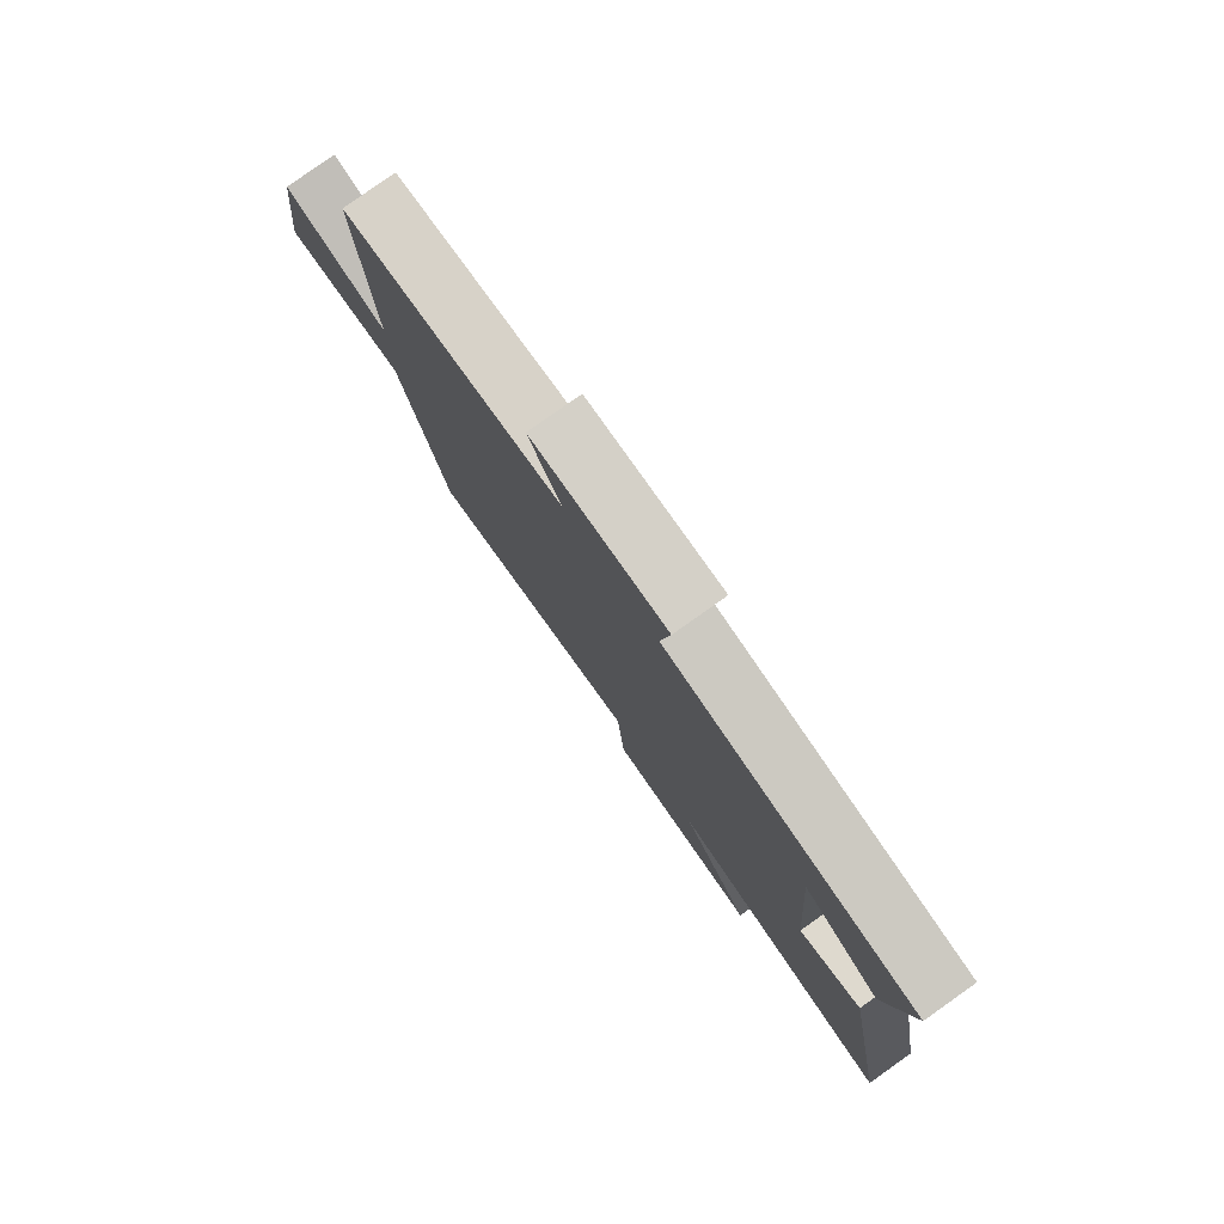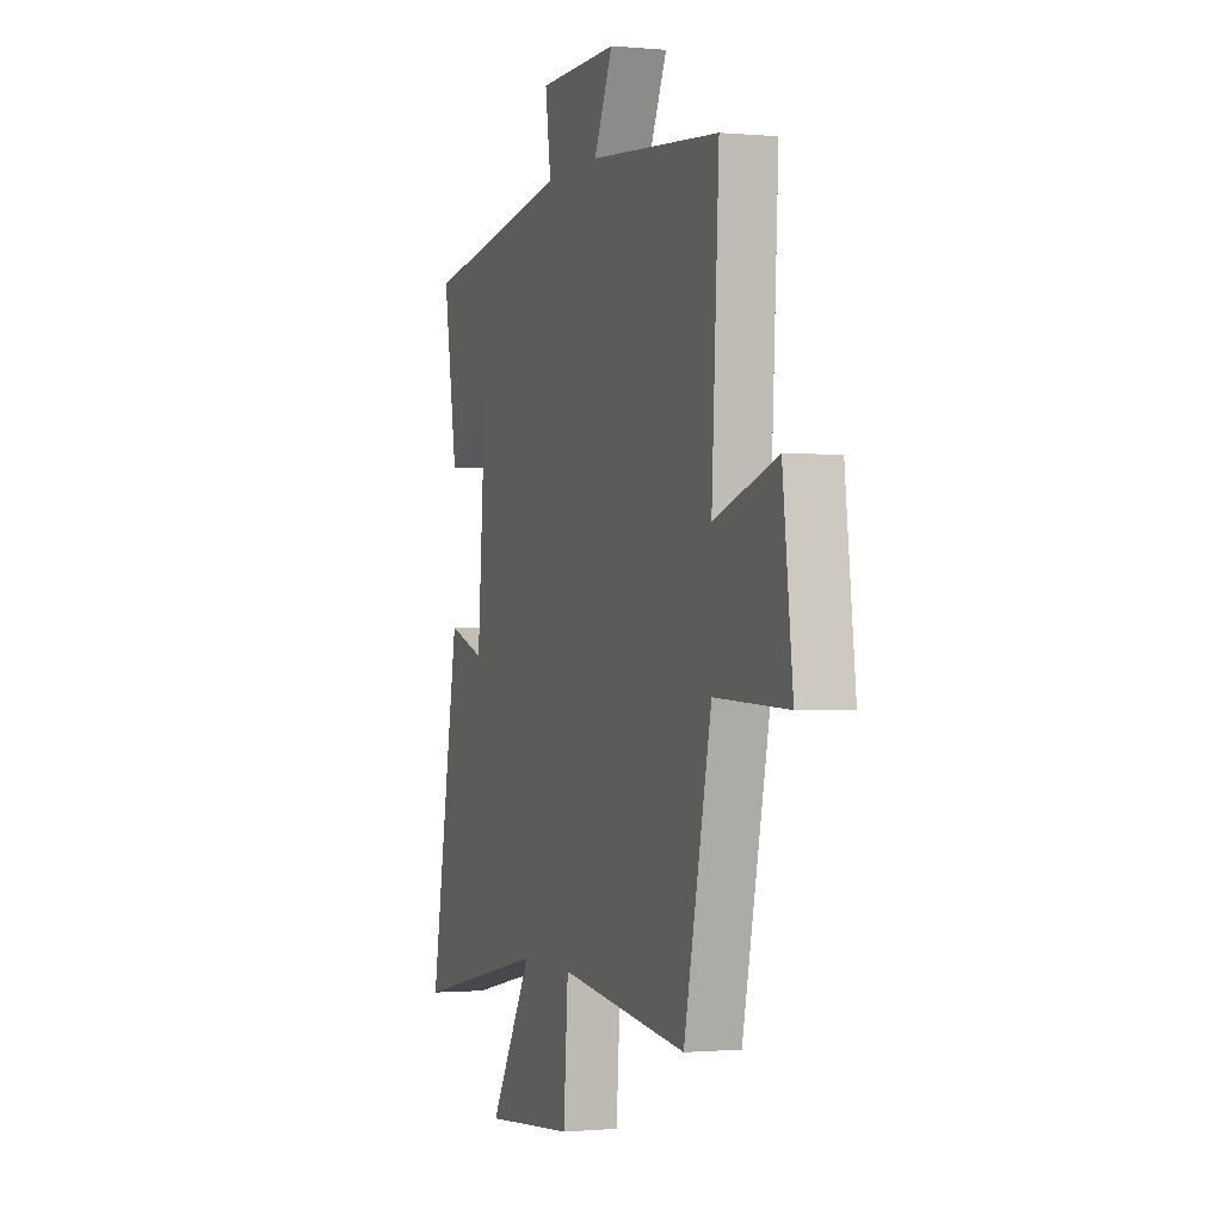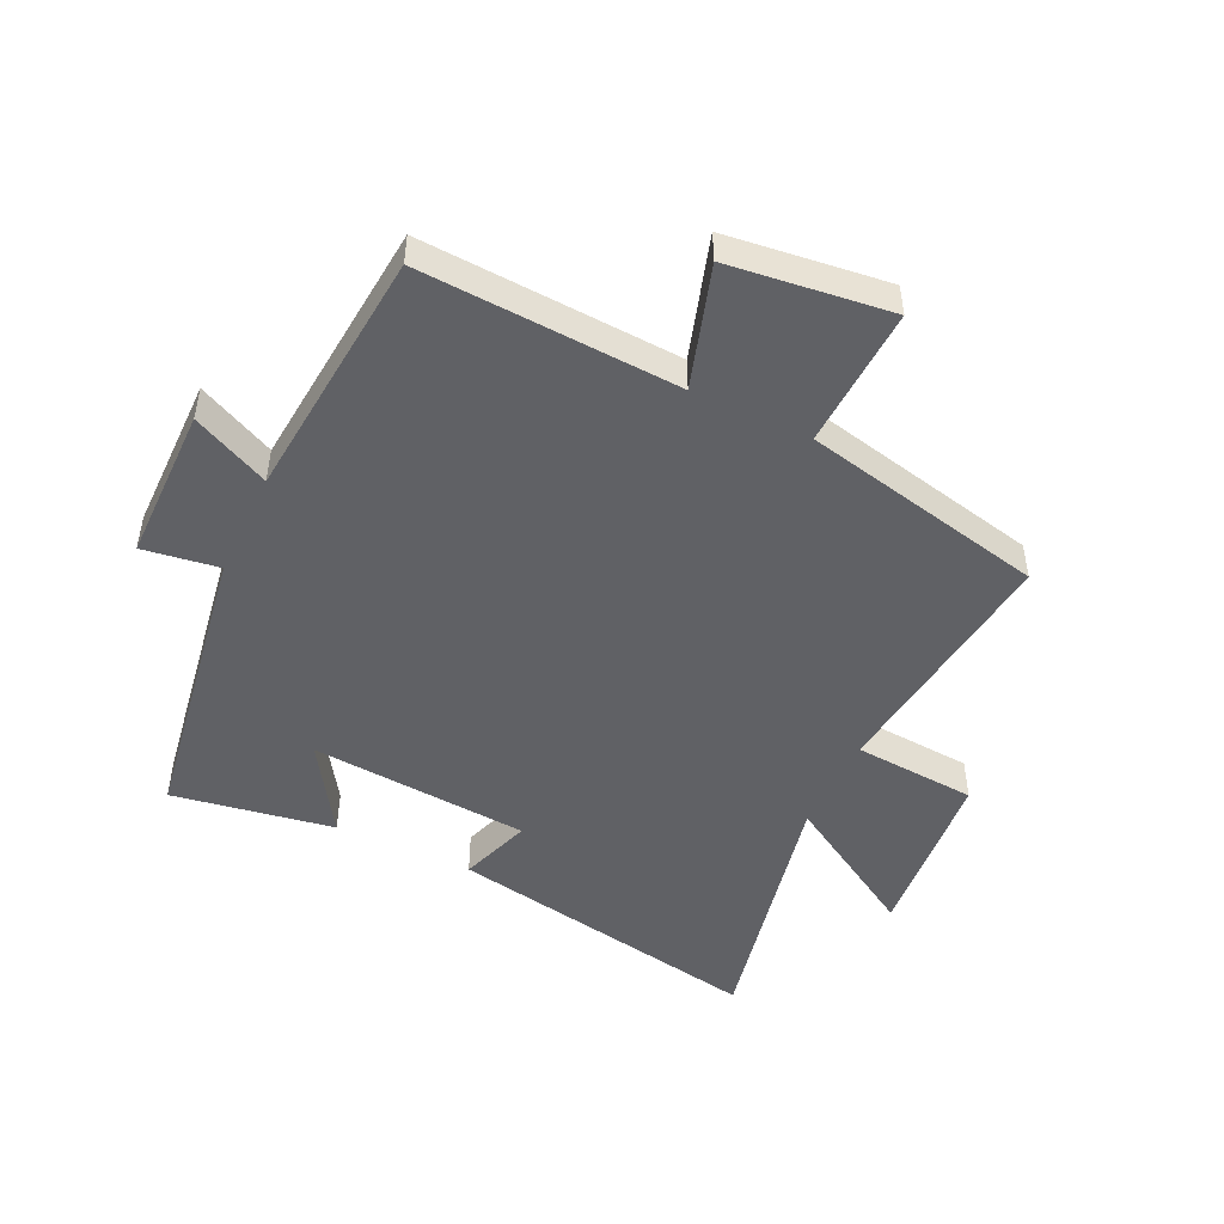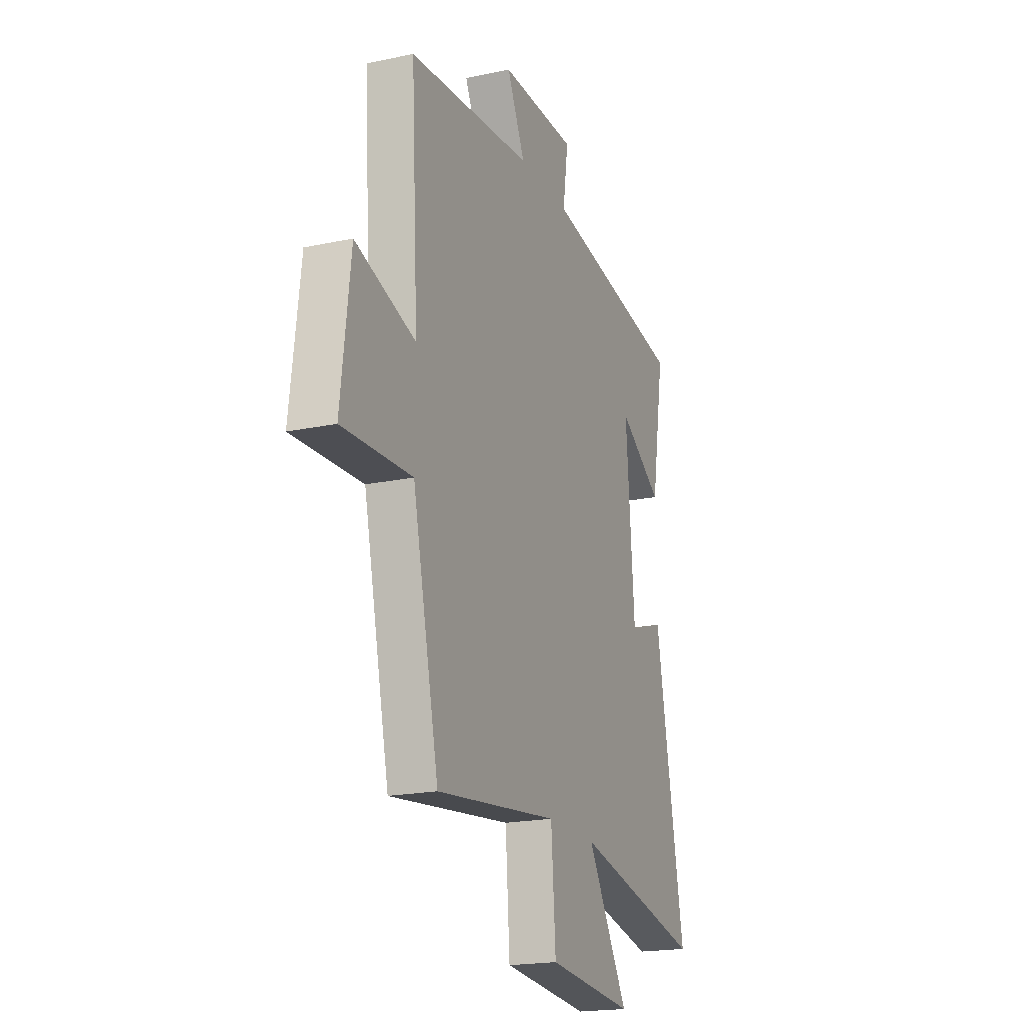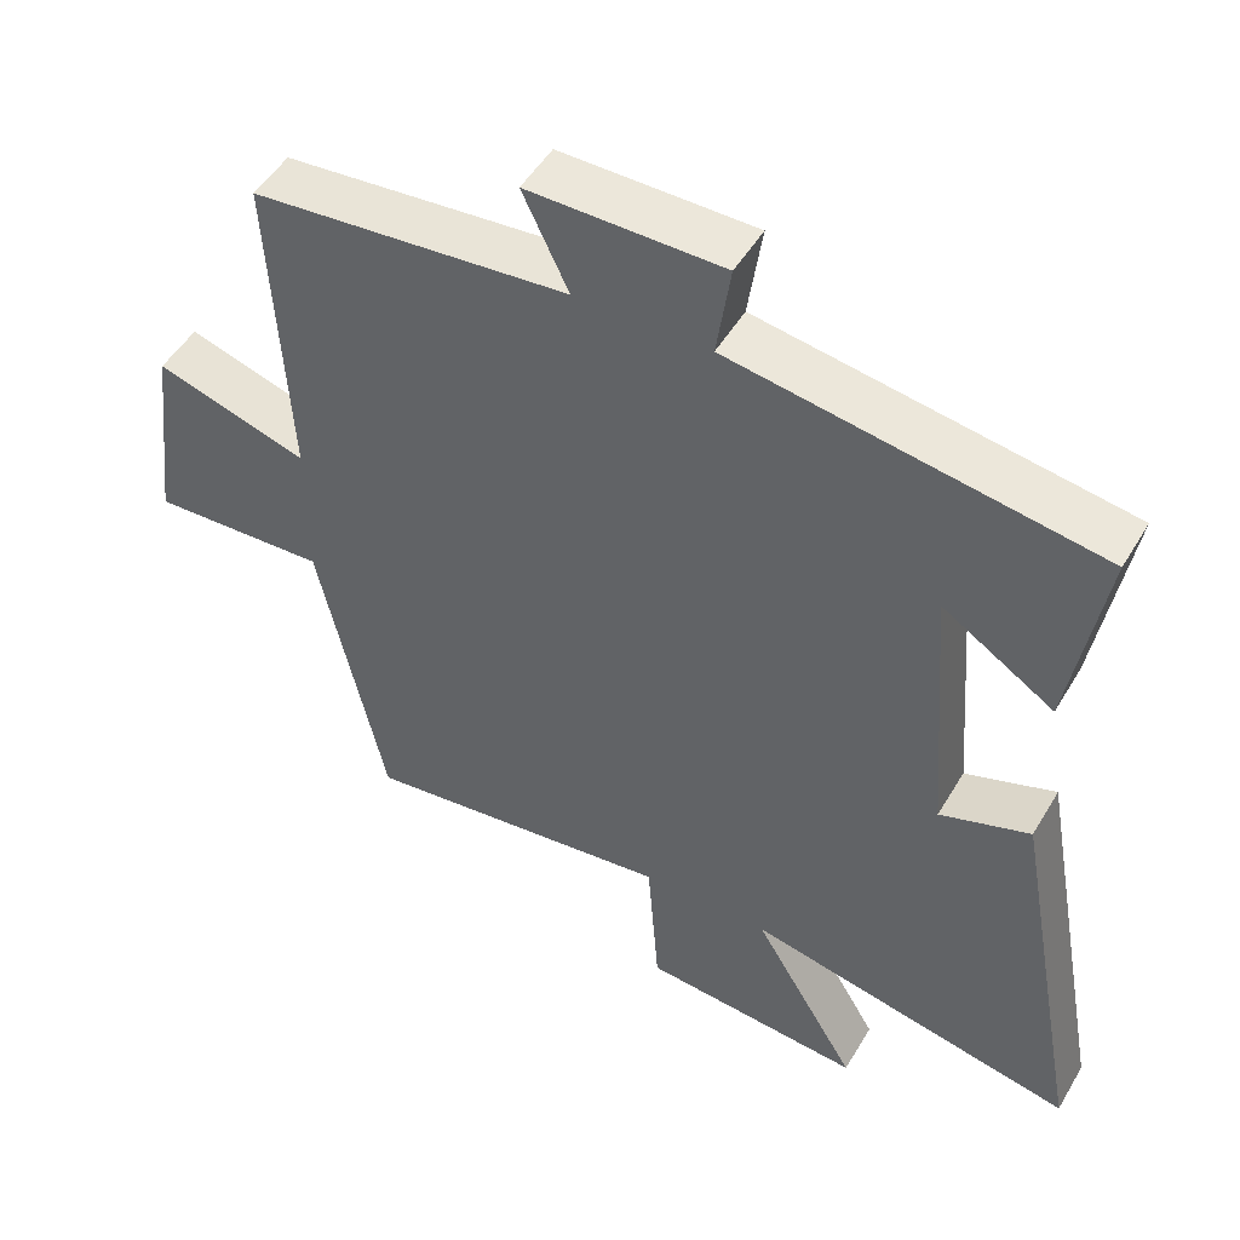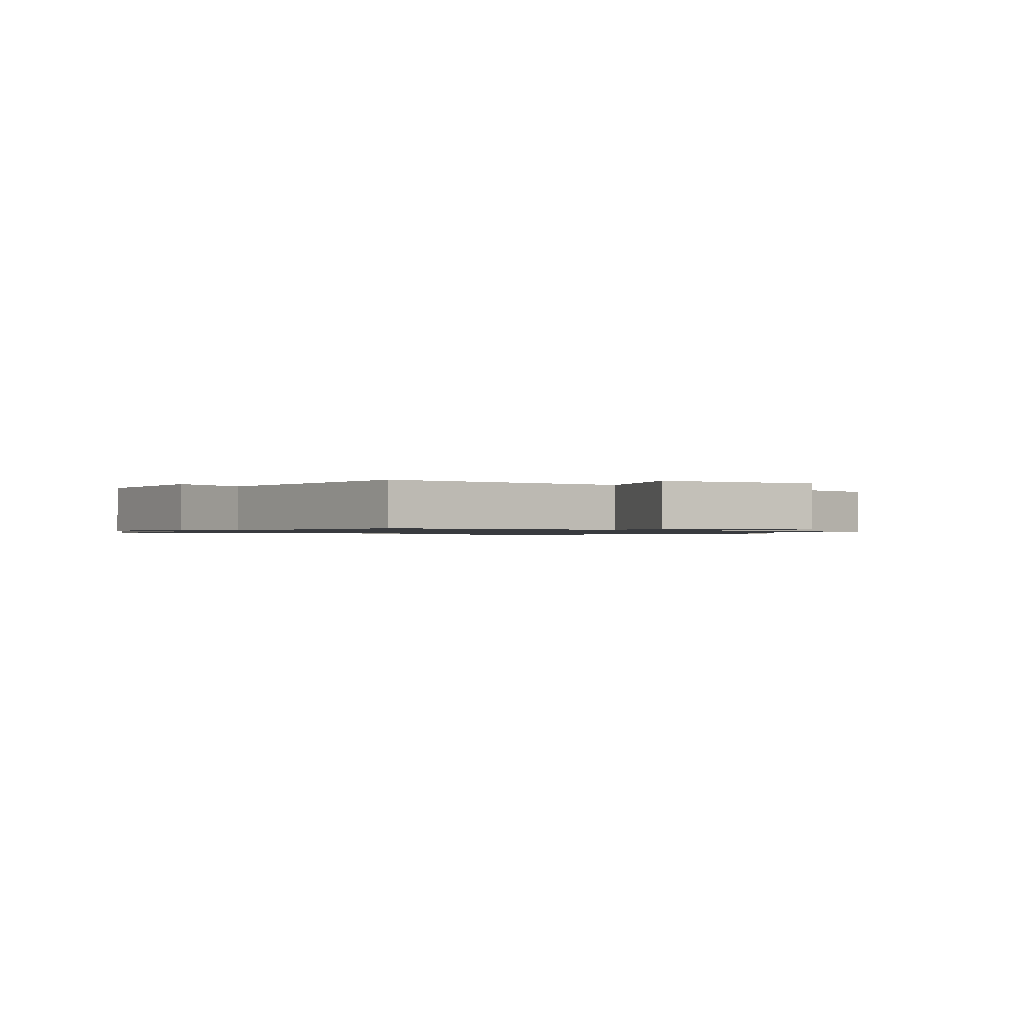
<metadata>
{"format":"obj","ext":"obj","renderer":"f3d","projection":"perspective","resolution":1024,"background":"white","views":[{"elev":79.8,"azim":-125.3,"up":"+Z"},{"elev":-0.8,"azim":70.7,"up":"+Z"},{"elev":-48.4,"azim":64.6,"up":"+Y"},{"elev":-19.6,"azim":111.7,"up":"+Z"},{"elev":49.6,"azim":-150.4,"up":"+Z"},{"elev":-1.0,"azim":56.6,"up":"+Y"}]}
</metadata>
<code>
v 0.523 0.07 0.463
v 0.5 0.07 0.041
v 0.699 0.07 0.103
v 0.731 0.07 -0.161
v 0.5 0.07 -0.151
v 0.413 0.07 -0.549
v 0.004 0.07 -0.5
v -0.011 0.07 -0.702
v -0.301 0.07 -0.728
v -0.164 0.07 -0.5
v -0.596 0.07 -0.591
v -0.5 0.07 -0.067
v -0.382 0.07 -0.107
v -0.354 0.07 0.253
v -0.5 0.07 0.159
v -0.544 0.07 0.423
v -0.067 0.07 0.5
v -0.085 0.07 0.624
v 0.169 0.07 0.626
v 0.109 0.07 0.5
v 0.523 0 0.463
v 0.5 0 0.041
v 0.699 0 0.103
v 0.731 0 -0.161
v 0.5 0 -0.151
v 0.413 0 -0.549
v 0.004 0 -0.5
v -0.011 0 -0.702
v -0.301 0 -0.728
v -0.164 0 -0.5
v -0.596 0 -0.591
v -0.5 0 -0.067
v -0.382 0 -0.107
v -0.354 0 0.253
v -0.5 0 0.159
v -0.544 0 0.423
v -0.067 0 0.5
v -0.085 0 0.624
v 0.169 0 0.626
v 0.109 0 0.5
f 17 18 19 20
f 17 20 1 2
f 14 15 16 17
f 13 14 17 2
f 10 11 12 13
f 10 13 2
f 7 8 9 10
f 7 10 2 3
f 5 6 7
f 5 7 3
f 3 4 5
f 40 39 38 37
f 22 21 40 37
f 37 36 35 34
f 22 37 34 33
f 33 32 31 30
f 22 33 30
f 30 29 28 27
f 23 22 30 27
f 27 26 25
f 23 27 25
f 25 24 23
f 1 21 22 2
f 2 22 23 3
f 3 23 24 4
f 4 24 25 5
f 5 25 26 6
f 6 26 27 7
f 7 27 28 8
f 8 28 29 9
f 9 29 30 10
f 10 30 31 11
f 11 31 32 12
f 12 32 33 13
f 13 33 34 14
f 14 34 35 15
f 15 35 36 16
f 16 36 37 17
f 17 37 38 18
f 18 38 39 19
f 19 39 40 20
f 20 40 21 1

</code>
